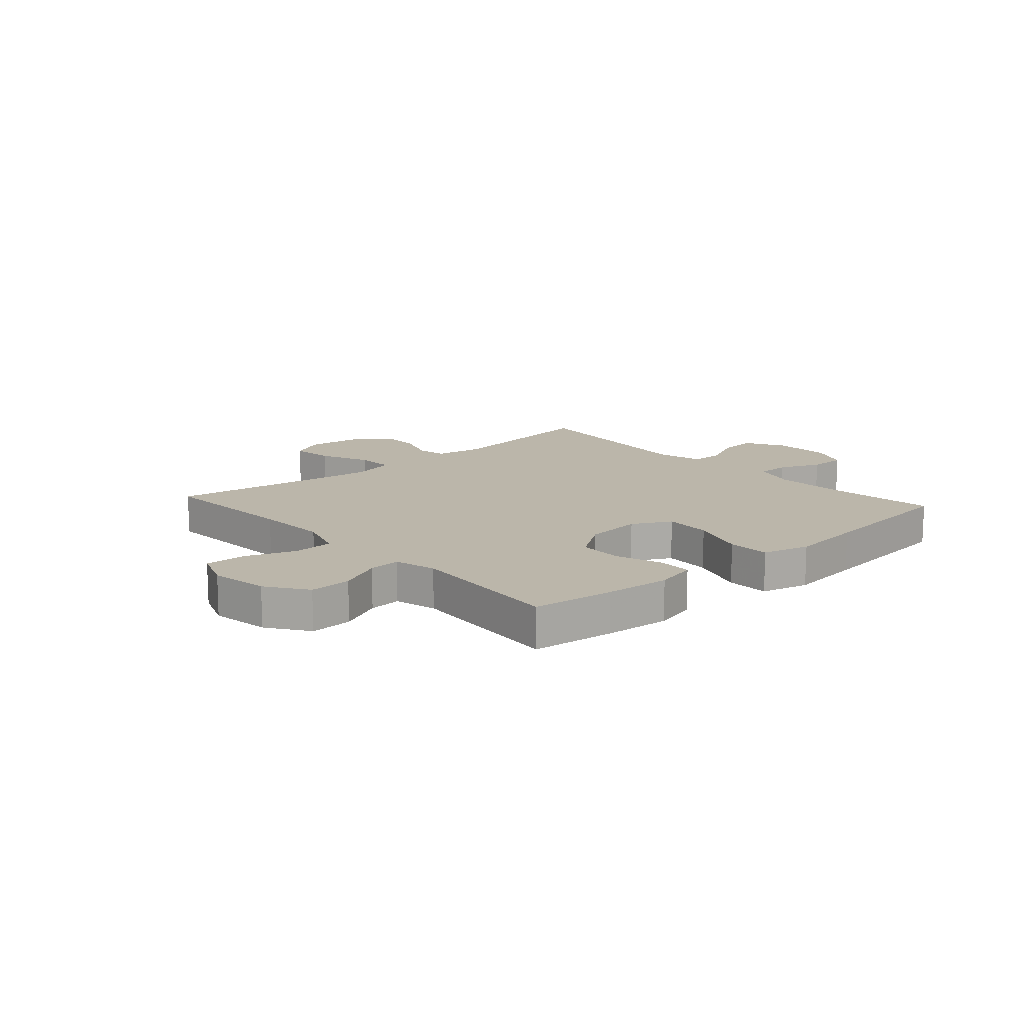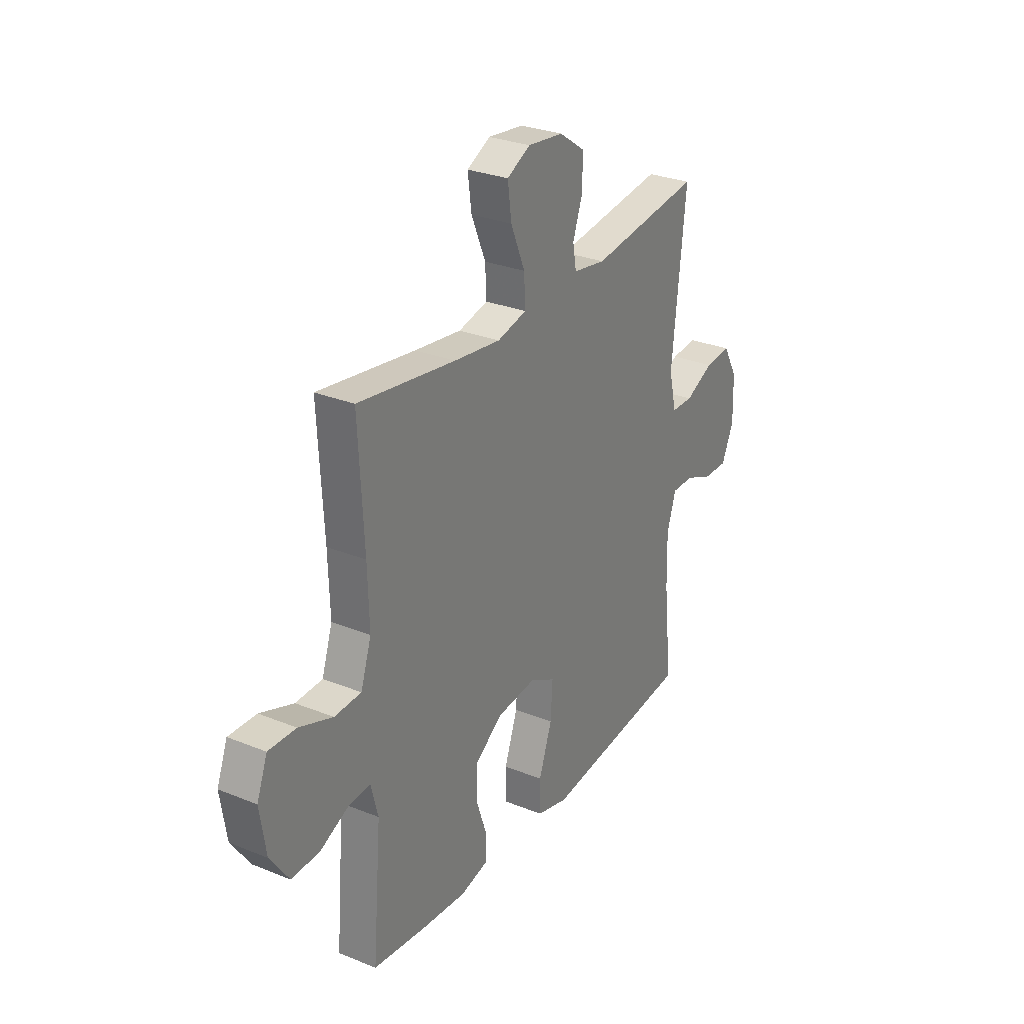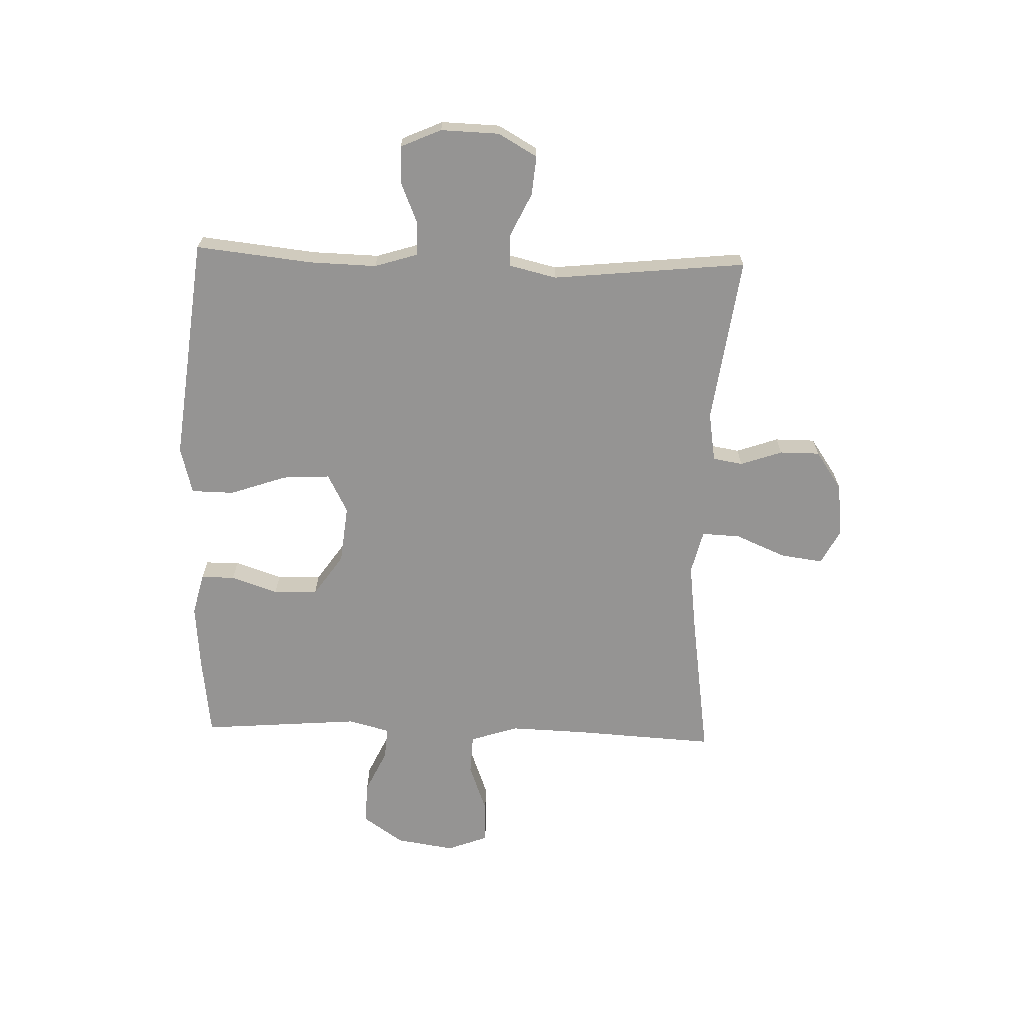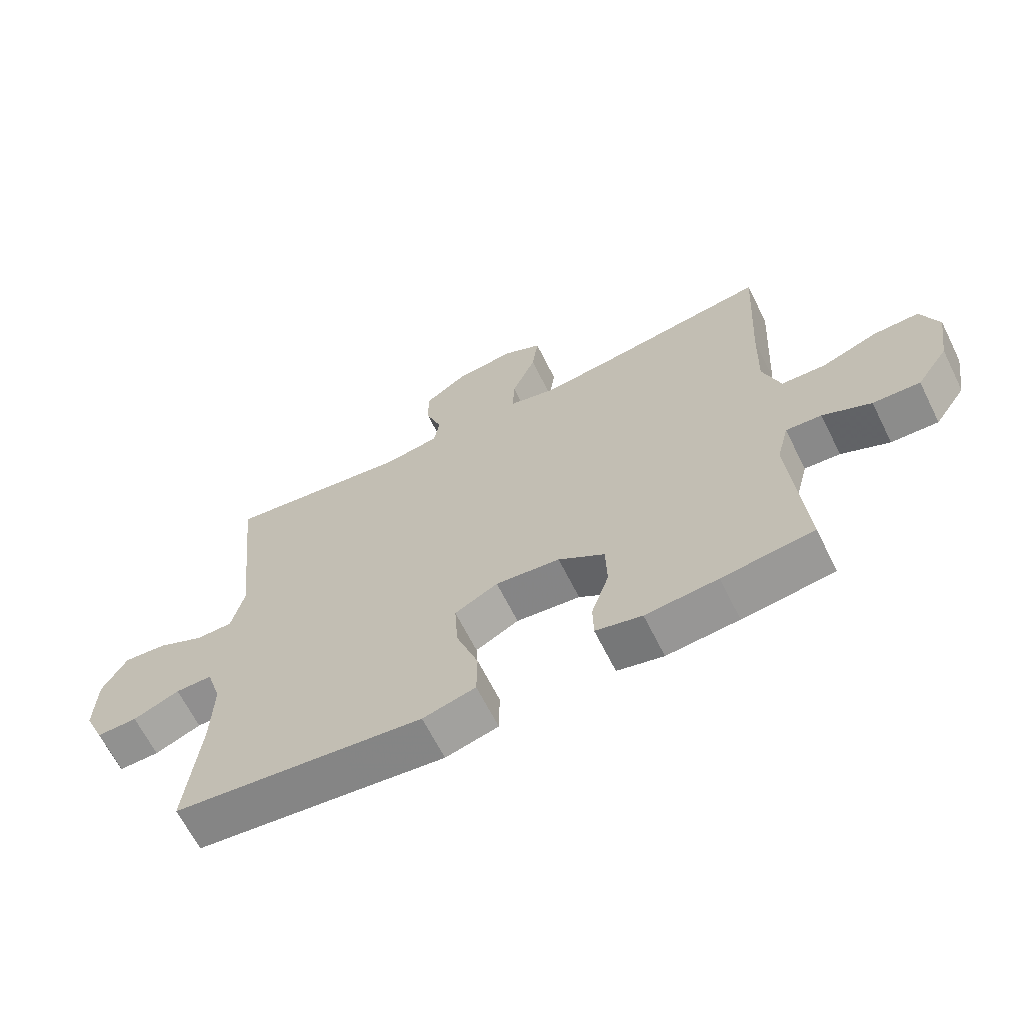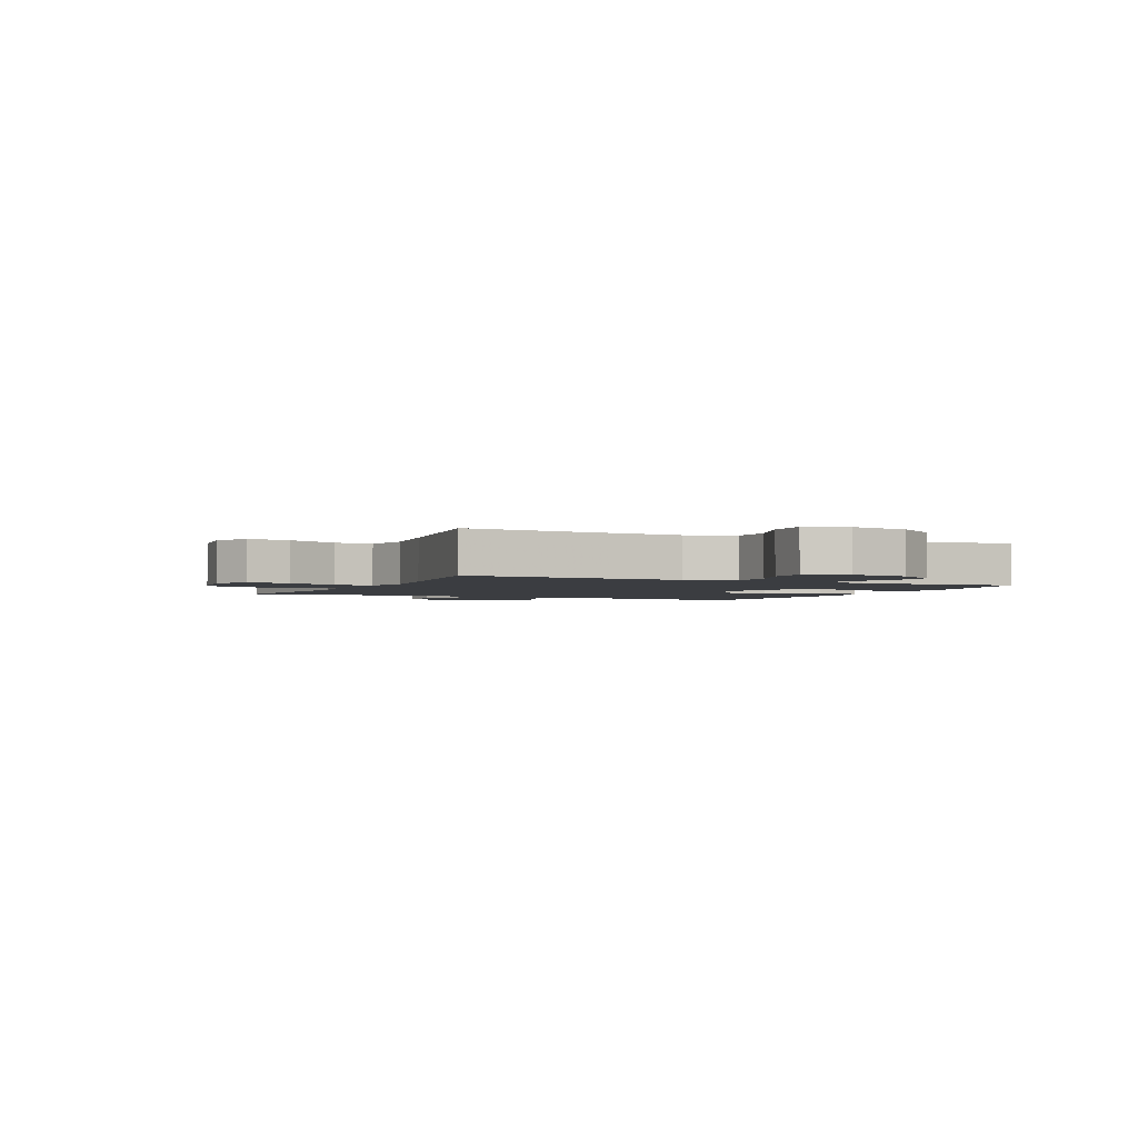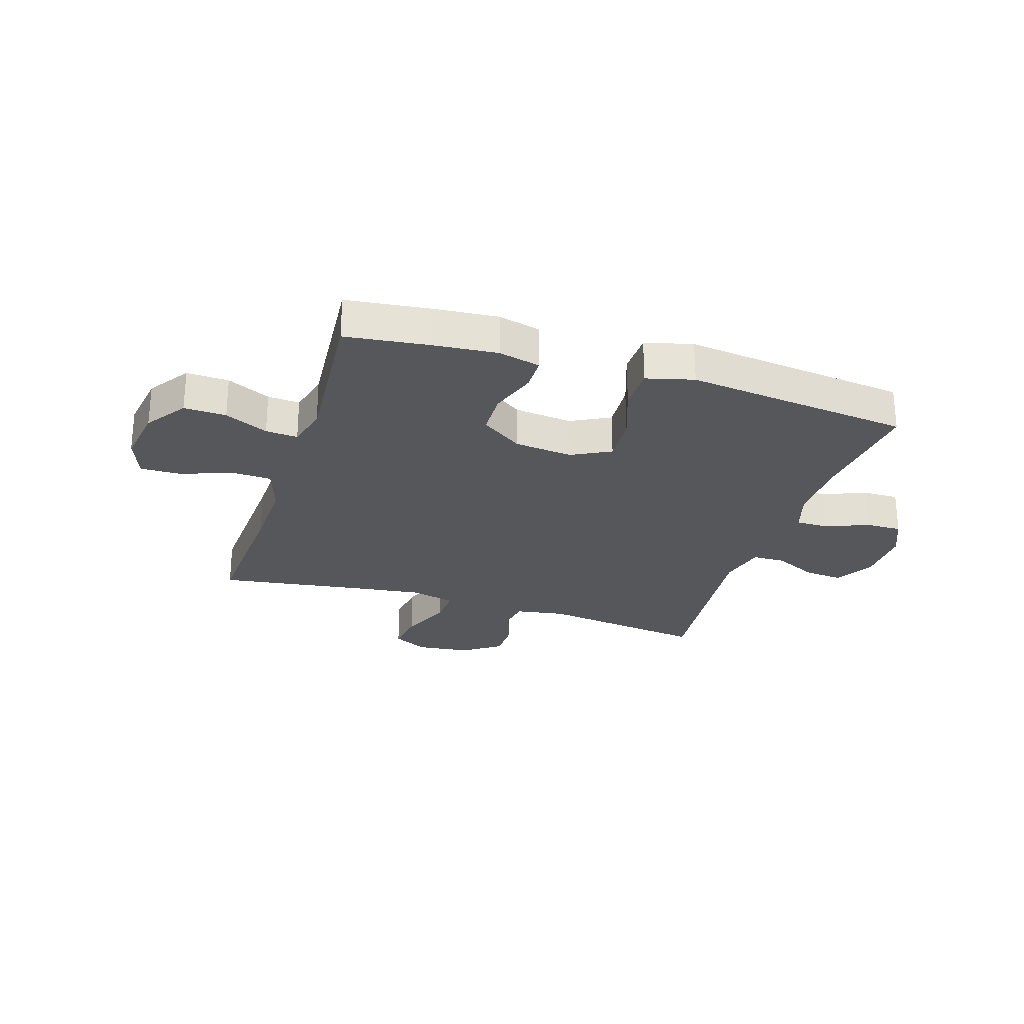
<metadata>
{"format":"obj","ext":"obj","renderer":"f3d","projection":"perspective","resolution":1024,"background":"white","views":[{"elev":13.9,"azim":138.2,"up":"+Y"},{"elev":28.9,"azim":121.1,"up":"+Z"},{"elev":-67.1,"azim":-91.9,"up":"+Y"},{"elev":-65.4,"azim":26.5,"up":"+Z"},{"elev":-2.4,"azim":64.7,"up":"+Y"},{"elev":-26.4,"azim":162.4,"up":"+Y"}]}
</metadata>
<code>
v -0.5 0.07 -0.5
v -0.478 0.07 -0.293
v -0.475 0.07 -0.175
v -0.499 0.07 -0.099
v -0.558 0.07 -0.099
v -0.632 0.07 -0.13
v -0.697 0.07 -0.131
v -0.729 0.07 -0.059
v -0.726 0.07 0.044
v -0.687 0.07 0.113
v -0.618 0.07 0.107
v -0.542 0.07 0.071
v -0.484 0.07 0.072
v -0.464 0.07 0.156
v -0.5 0.07 0.5
v -0.204 0.07 0.46
v -0.117 0.07 0.474
v -0.108 0.07 0.527
v -0.134 0.07 0.601
v -0.134 0.07 0.672
v -0.066 0.07 0.719
v 0.029 0.07 0.73
v 0.091 0.07 0.698
v 0.081 0.07 0.623
v 0.043 0.07 0.533
v 0.04 0.07 0.465
v 0.118 0.07 0.446
v 0.242 0.07 0.462
v 0.5 0.07 0.5
v 0.486 0.07 0.244
v 0.482 0.07 0.114
v 0.51 0.07 0.029
v 0.581 0.07 0.026
v 0.67 0.07 0.059
v 0.743 0.07 0.061
v 0.771 0.07 -0.012
v 0.755 0.07 -0.116
v 0.705 0.07 -0.188
v 0.63 0.07 -0.185
v 0.553 0.07 -0.149
v 0.496 0.07 -0.145
v 0.477 0.07 -0.219
v 0.5 0.07 -0.5
v 0.354 0.07 -0.518
v 0.239 0.07 -0.528
v 0.165 0.07 -0.51
v 0.164 0.07 -0.45
v 0.192 0.07 -0.367
v 0.19 0.07 -0.289
v 0.116 0.07 -0.238
v 0.013 0.07 -0.227
v -0.056 0.07 -0.263
v -0.051 0.07 -0.347
v -0.016 0.07 -0.447
v -0.017 0.07 -0.523
v -0.101 0.07 -0.545
v -0.232 0.07 -0.53
v -0.5 0 -0.5
v -0.478 0 -0.293
v -0.475 0 -0.175
v -0.499 0 -0.099
v -0.558 0 -0.099
v -0.632 0 -0.13
v -0.697 0 -0.131
v -0.729 0 -0.059
v -0.726 0 0.044
v -0.687 0 0.113
v -0.618 0 0.107
v -0.542 0 0.071
v -0.484 0 0.072
v -0.464 0 0.156
v -0.5 0 0.5
v -0.204 0 0.46
v -0.117 0 0.474
v -0.108 0 0.527
v -0.134 0 0.601
v -0.134 0 0.672
v -0.066 0 0.719
v 0.029 0 0.73
v 0.091 0 0.698
v 0.081 0 0.623
v 0.043 0 0.533
v 0.04 0 0.465
v 0.118 0 0.446
v 0.242 0 0.462
v 0.5 0 0.5
v 0.486 0 0.244
v 0.482 0 0.114
v 0.51 0 0.029
v 0.581 0 0.026
v 0.67 0 0.059
v 0.743 0 0.061
v 0.771 0 -0.012
v 0.755 0 -0.116
v 0.705 0 -0.188
v 0.63 0 -0.185
v 0.553 0 -0.149
v 0.496 0 -0.145
v 0.477 0 -0.219
v 0.5 0 -0.5
v 0.354 0 -0.518
v 0.239 0 -0.528
v 0.165 0 -0.51
v 0.164 0 -0.45
v 0.192 0 -0.367
v 0.19 0 -0.289
v 0.116 0 -0.238
v 0.013 0 -0.227
v -0.056 0 -0.263
v -0.051 0 -0.347
v -0.016 0 -0.447
v -0.017 0 -0.523
v -0.101 0 -0.545
v -0.232 0 -0.53
f 54 55 56 57
f 53 54 57 1
f 52 53 1 2
f 51 52 2 3
f 45 46 47 48
f 45 48 49
f 42 43 44 45
f 41 42 45 49
f 37 38 39 40
f 37 40 41
f 36 37 41
f 33 34 35 36
f 32 33 36 41
f 31 32 41 49
f 28 29 30
f 27 28 30 31
f 26 27 31 49
f 22 23 24 25
f 22 25 26
f 21 22 26
f 18 19 20 21
f 17 18 21 26
f 16 17 26 49
f 14 15 16
f 13 14 16
f 9 10 11 12
f 9 12 13
f 8 9 13
f 5 6 7 8
f 4 5 8 13
f 51 3 4 13
f 50 51 13 16
f 16 49 50
f 114 113 112 111
f 58 114 111 110
f 59 58 110 109
f 60 59 109 108
f 105 104 103 102
f 106 105 102
f 102 101 100 99
f 106 102 99 98
f 97 96 95 94
f 98 97 94
f 98 94 93
f 93 92 91 90
f 98 93 90 89
f 106 98 89 88
f 87 86 85
f 88 87 85 84
f 106 88 84 83
f 82 81 80 79
f 83 82 79
f 83 79 78
f 78 77 76 75
f 83 78 75 74
f 106 83 74 73
f 73 72 71
f 73 71 70
f 69 68 67 66
f 70 69 66
f 70 66 65
f 65 64 63 62
f 70 65 62 61
f 70 61 60 108
f 73 70 108 107
f 107 106 73
f 1 58 59 2
f 2 59 60 3
f 3 60 61 4
f 4 61 62 5
f 5 62 63 6
f 6 63 64 7
f 7 64 65 8
f 8 65 66 9
f 9 66 67 10
f 10 67 68 11
f 11 68 69 12
f 12 69 70 13
f 13 70 71 14
f 14 71 72 15
f 15 72 73 16
f 16 73 74 17
f 17 74 75 18
f 18 75 76 19
f 19 76 77 20
f 20 77 78 21
f 21 78 79 22
f 22 79 80 23
f 23 80 81 24
f 24 81 82 25
f 25 82 83 26
f 26 83 84 27
f 27 84 85 28
f 28 85 86 29
f 29 86 87 30
f 30 87 88 31
f 31 88 89 32
f 32 89 90 33
f 33 90 91 34
f 34 91 92 35
f 35 92 93 36
f 36 93 94 37
f 37 94 95 38
f 38 95 96 39
f 39 96 97 40
f 40 97 98 41
f 41 98 99 42
f 42 99 100 43
f 43 100 101 44
f 44 101 102 45
f 45 102 103 46
f 46 103 104 47
f 47 104 105 48
f 48 105 106 49
f 49 106 107 50
f 50 107 108 51
f 51 108 109 52
f 52 109 110 53
f 53 110 111 54
f 54 111 112 55
f 55 112 113 56
f 56 113 114 57
f 57 114 58 1

</code>
